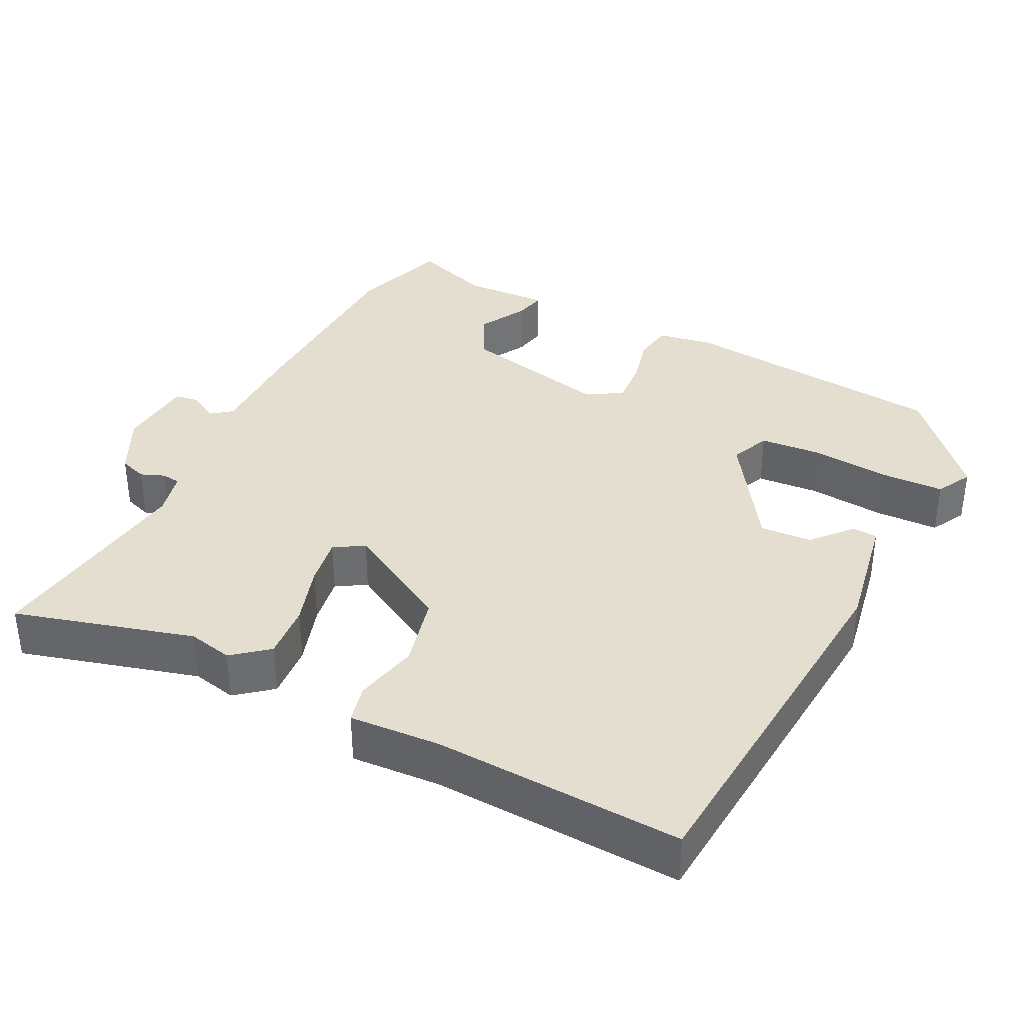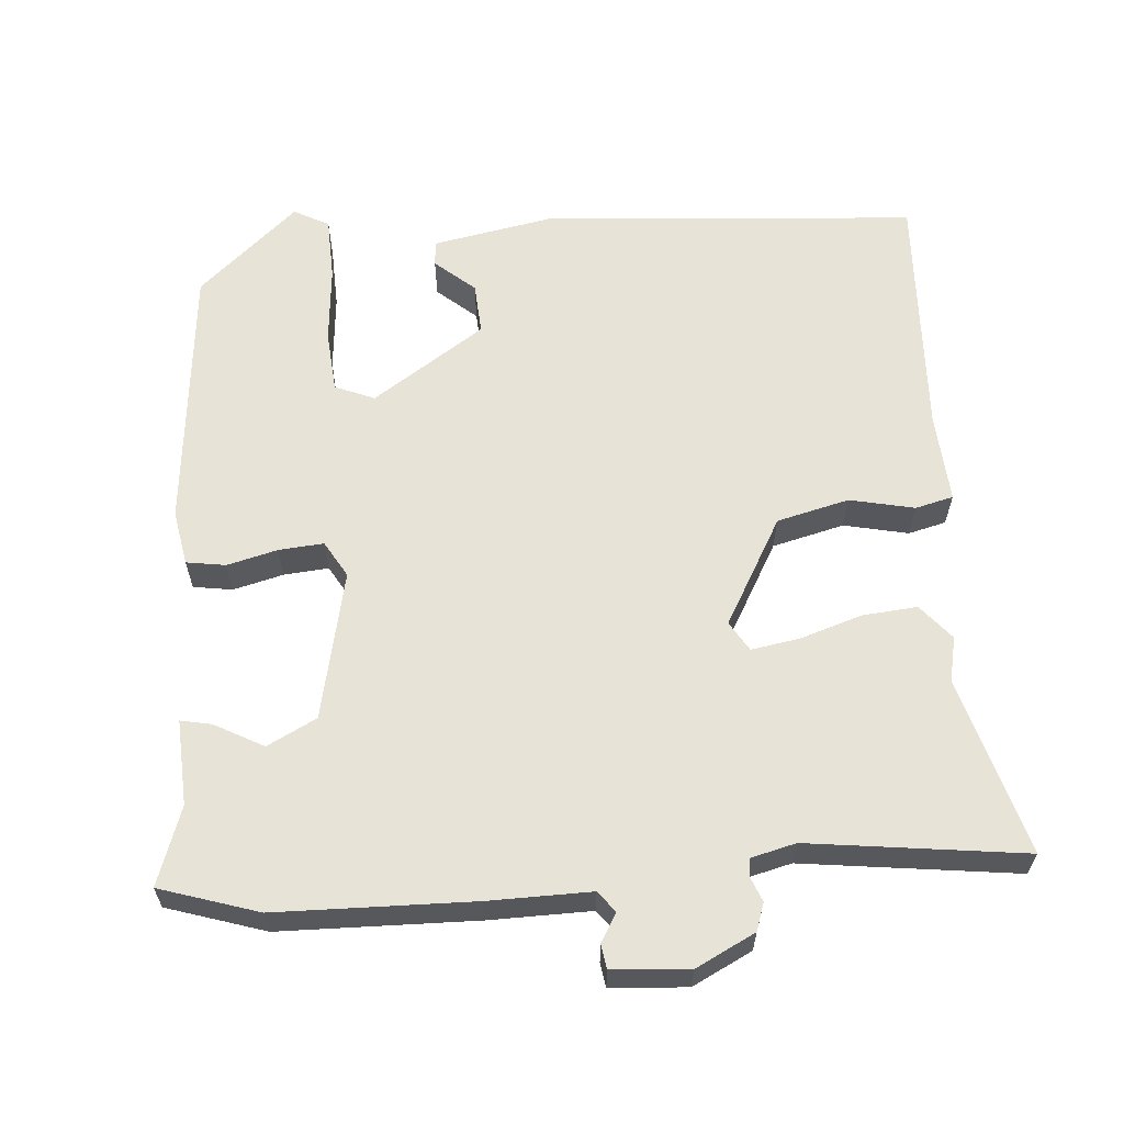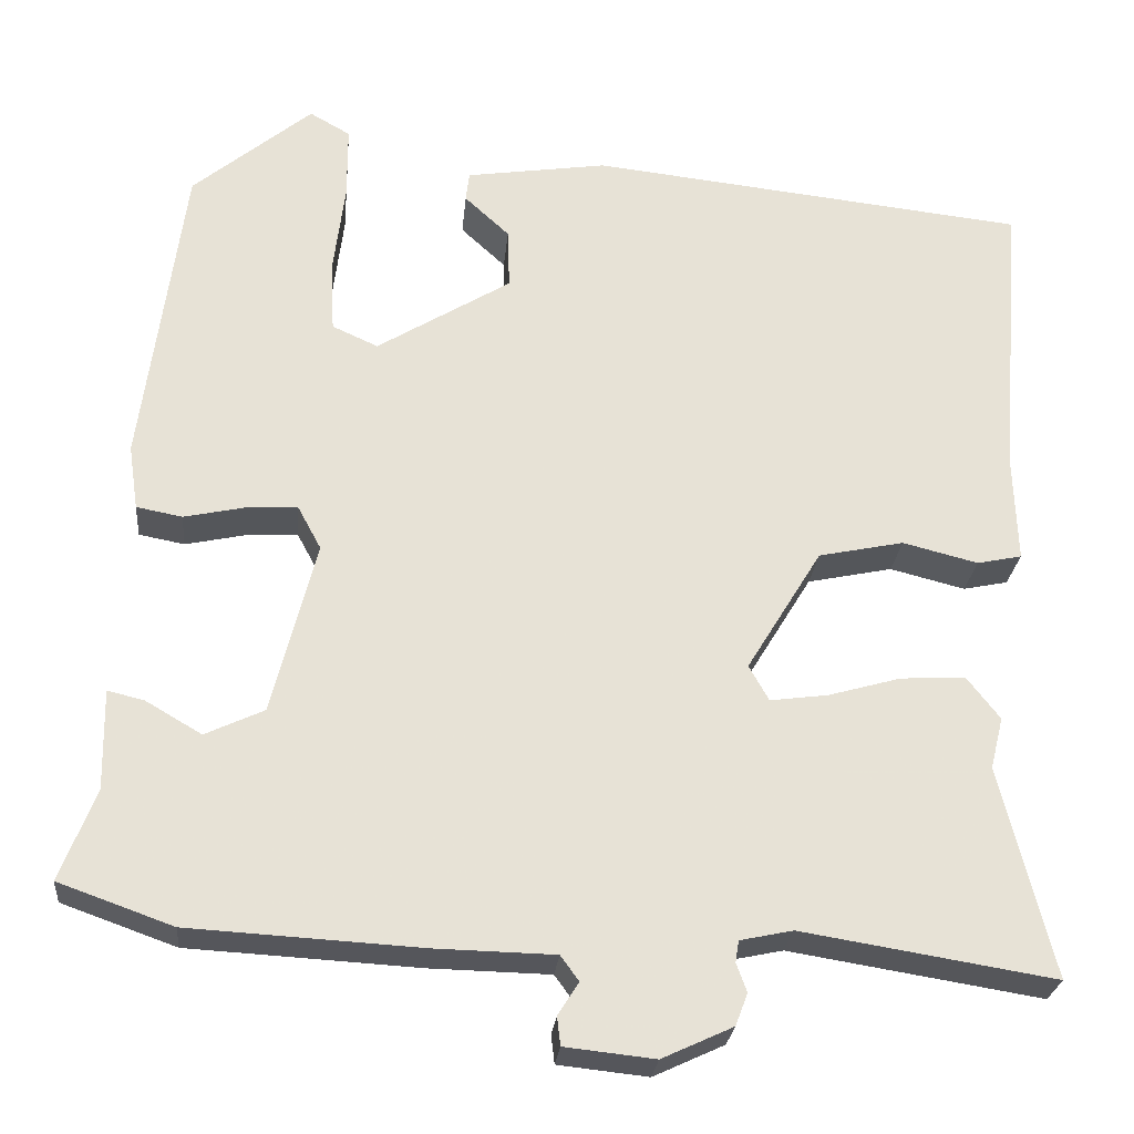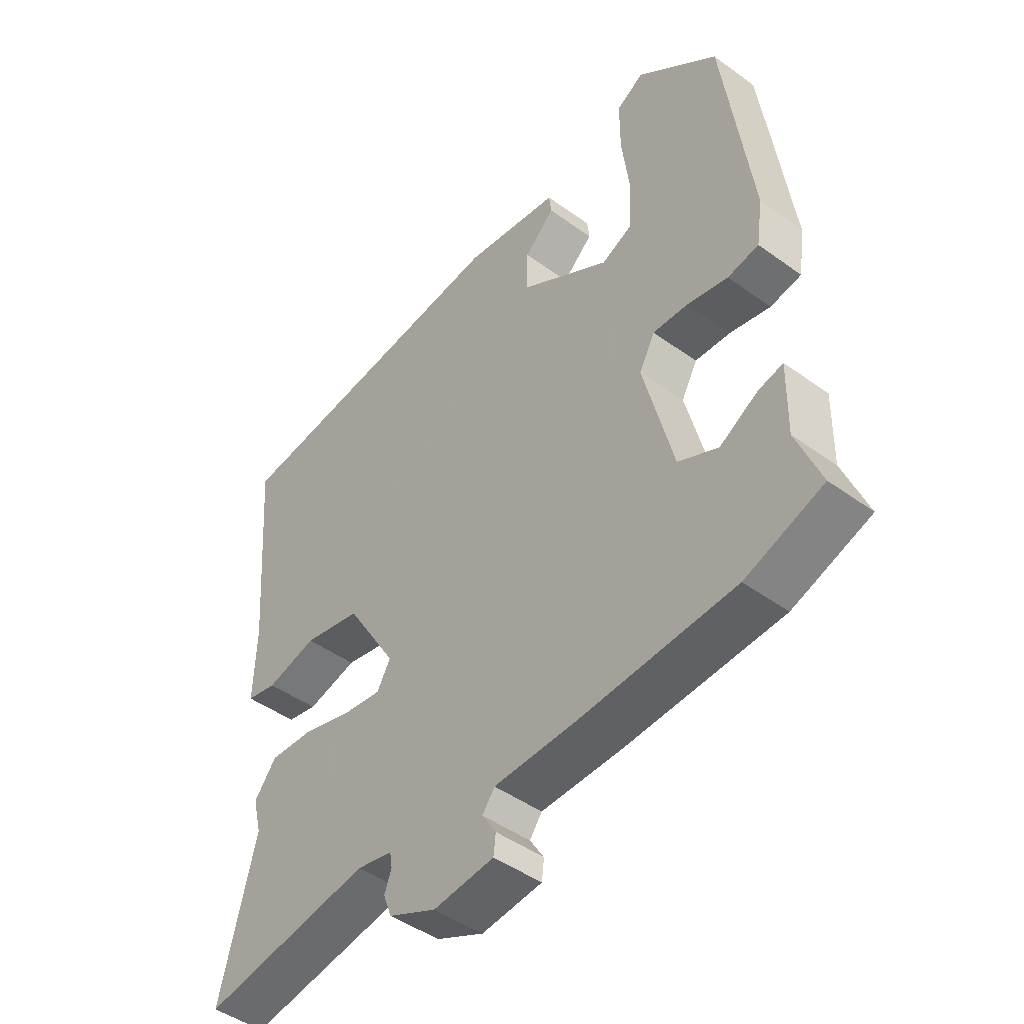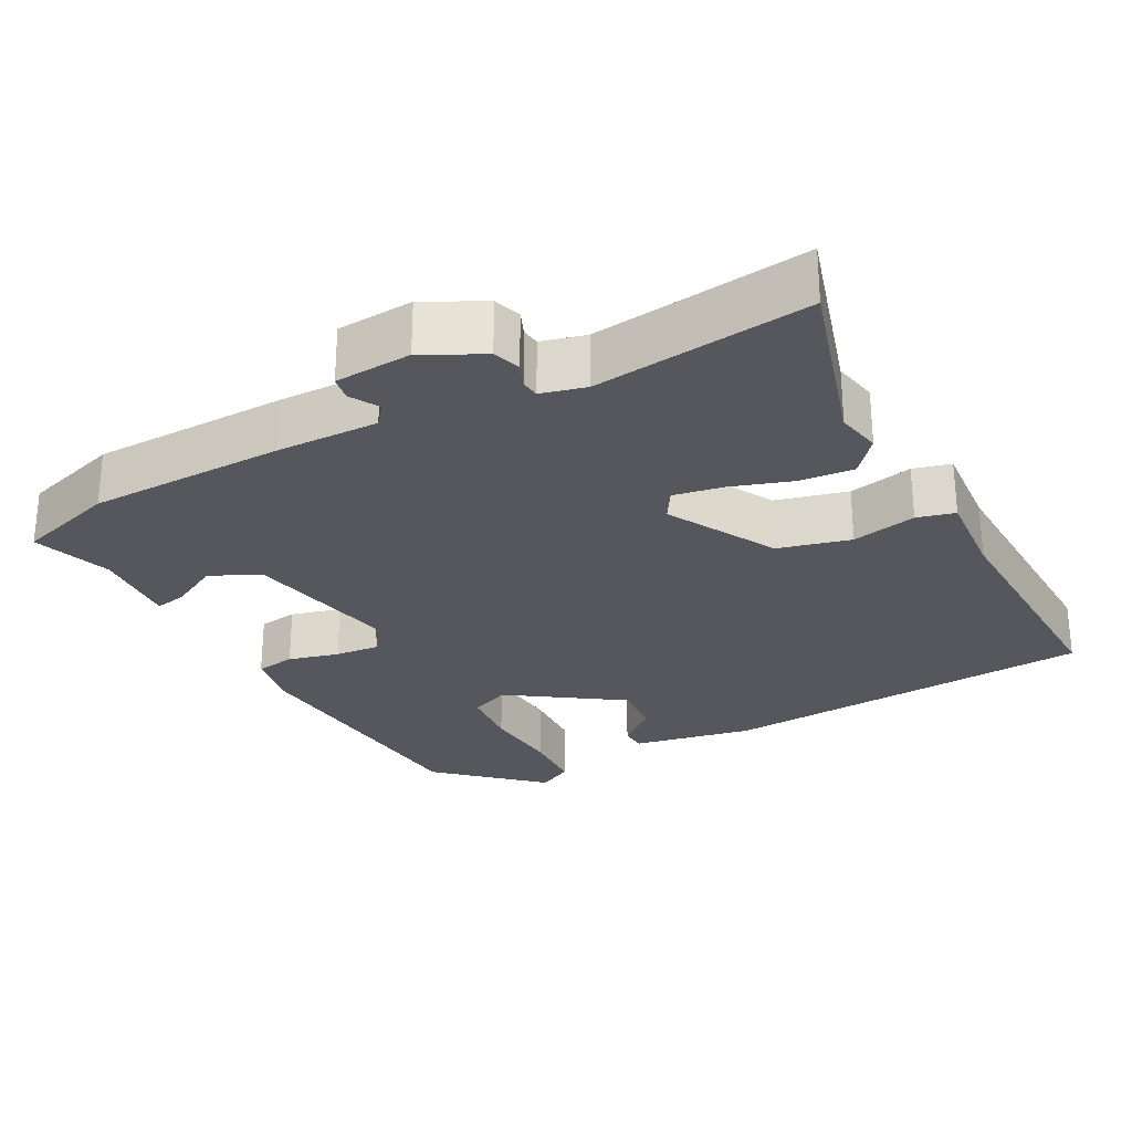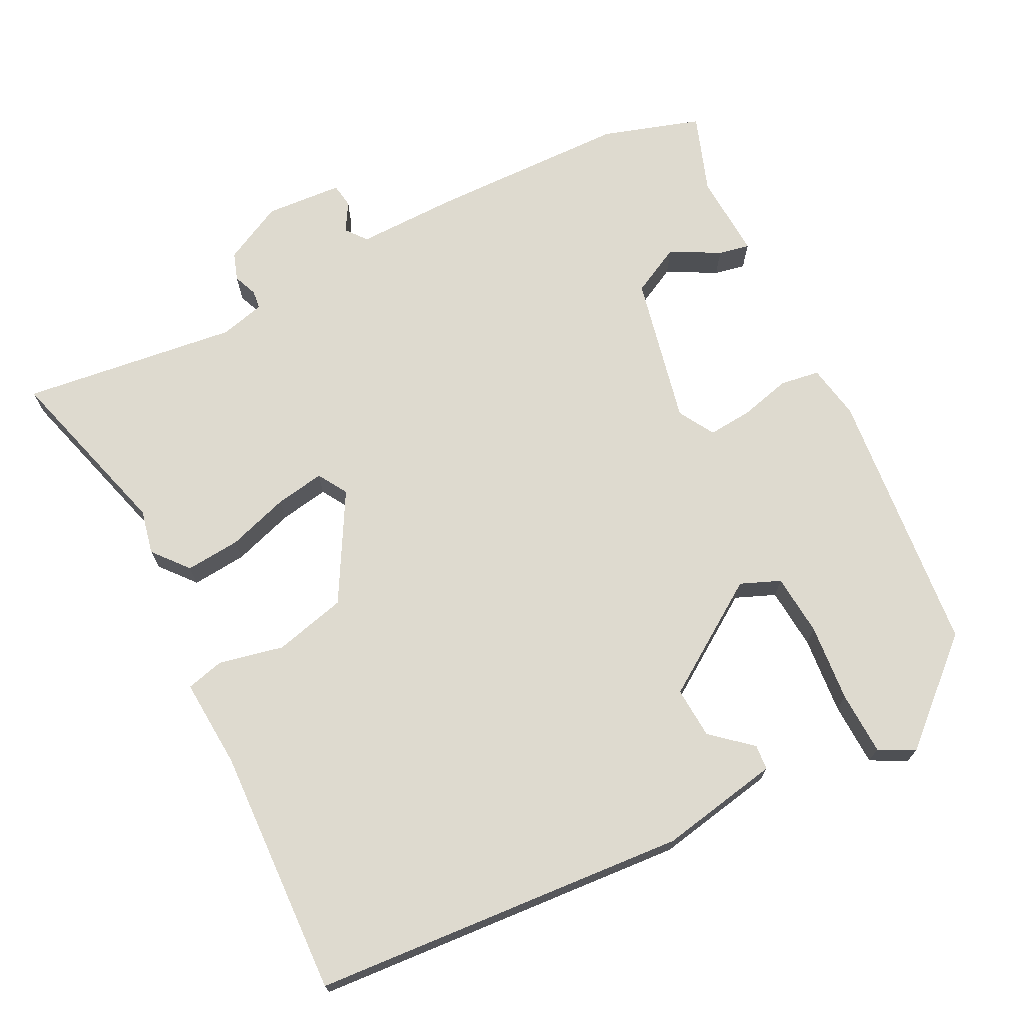
<metadata>
{"format":"obj","ext":"obj","renderer":"f3d","projection":"perspective","resolution":1024,"background":"white","views":[{"elev":36.5,"azim":-64.9,"up":"+Y"},{"elev":61.9,"azim":173.6,"up":"+Y"},{"elev":-26.0,"azim":174.6,"up":"+Z"},{"elev":-45.9,"azim":50.2,"up":"+Z"},{"elev":-27.5,"azim":-154.3,"up":"+Y"},{"elev":71.0,"azim":-28.7,"up":"+Y"}]}
</metadata>
<code>
v 0.571 0.07 -0.475
v 0.439 0.07 -0.522
v 0.172 0.07 -0.537
v 0.033 0.07 -0.54
v 0.012 0.07 -0.569
v 0.036 0.07 -0.607
v 0.032 0.07 -0.64
v -0.072 0.07 -0.651
v -0.154 0.07 -0.613
v -0.168 0.07 -0.576
v -0.156 0.07 -0.543
v -0.16 0.07 -0.518
v -0.221 0.07 -0.505
v -0.513 0.07 -0.552
v -0.452 0.07 -0.308
v -0.467 0.07 -0.248
v -0.429 0.07 -0.199
v -0.354 0.07 -0.203
v -0.27 0.07 -0.227
v -0.203 0.07 -0.236
v -0.18 0.07 -0.195
v -0.267 0.07 -0.052
v -0.366 0.07 -0.031
v -0.453 0.07 -0.053
v -0.505 0.07 -0.042
v -0.501 0.07 0.081
v -0.527 0.07 0.417
v -0.019 0.07 0.472
v 0.145 0.07 0.447
v 0.149 0.07 0.413
v 0.097 0.07 0.365
v 0.095 0.07 0.295
v 0.25 0.07 0.199
v 0.303 0.07 0.223
v 0.307 0.07 0.307
v 0.294 0.07 0.412
v 0.294 0.07 0.498
v 0.341 0.07 0.525
v 0.479 0.07 0.41
v 0.527 0.07 0.048
v 0.516 0.07 -0.027
v 0.463 0.07 -0.037
v 0.394 0.07 -0.022
v 0.333 0.07 -0.019
v 0.306 0.07 -0.069
v 0.357 0.07 -0.27
v 0.425 0.07 -0.302
v 0.49 0.07 -0.264
v 0.532 0.07 -0.254
v 0.53 0.07 -0.37
v 0.571 0 -0.475
v 0.439 0 -0.522
v 0.172 0 -0.537
v 0.033 0 -0.54
v 0.012 0 -0.569
v 0.036 0 -0.607
v 0.032 0 -0.64
v -0.072 0 -0.651
v -0.154 0 -0.613
v -0.168 0 -0.576
v -0.156 0 -0.543
v -0.16 0 -0.518
v -0.221 0 -0.505
v -0.513 0 -0.552
v -0.452 0 -0.308
v -0.467 0 -0.248
v -0.429 0 -0.199
v -0.354 0 -0.203
v -0.27 0 -0.227
v -0.203 0 -0.236
v -0.18 0 -0.195
v -0.267 0 -0.052
v -0.366 0 -0.031
v -0.453 0 -0.053
v -0.505 0 -0.042
v -0.501 0 0.081
v -0.527 0 0.417
v -0.019 0 0.472
v 0.145 0 0.447
v 0.149 0 0.413
v 0.097 0 0.365
v 0.095 0 0.295
v 0.25 0 0.199
v 0.303 0 0.223
v 0.307 0 0.307
v 0.294 0 0.412
v 0.294 0 0.498
v 0.341 0 0.525
v 0.479 0 0.41
v 0.527 0 0.048
v 0.516 0 -0.027
v 0.463 0 -0.037
v 0.394 0 -0.022
v 0.333 0 -0.019
v 0.306 0 -0.069
v 0.357 0 -0.27
v 0.425 0 -0.302
v 0.49 0 -0.264
v 0.532 0 -0.254
v 0.53 0 -0.37
f 47 48 49 50
f 2 3 4
f 1 2 4
f 50 1 4
f 47 50 4
f 46 47 4
f 45 46 4
f 44 45 4 5
f 41 42 43
f 40 41 43
f 39 40 43
f 38 39 43
f 37 38 43
f 36 37 43
f 35 36 43
f 34 35 43 44
f 33 34 44 5
f 29 30 31
f 28 29 31
f 27 28 31
f 26 27 31
f 26 31 32
f 25 26 32
f 24 25 32
f 23 24 32
f 22 23 32 33
f 17 18 19
f 16 17 19
f 15 16 19
f 15 19 20
f 14 15 20
f 13 14 20
f 12 13 20 21
f 9 10 11
f 8 9 11
f 7 8 11
f 6 7 11
f 5 6 11
f 5 11 12 21
f 21 22 33
f 5 21 33
f 100 99 98 97
f 54 53 52
f 54 52 51
f 54 51 100
f 54 100 97
f 54 97 96
f 54 96 95
f 55 54 95 94
f 93 92 91
f 93 91 90
f 93 90 89
f 93 89 88
f 93 88 87
f 93 87 86
f 93 86 85
f 94 93 85 84
f 55 94 84 83
f 81 80 79
f 81 79 78
f 81 78 77
f 81 77 76
f 82 81 76
f 82 76 75
f 82 75 74
f 82 74 73
f 83 82 73 72
f 69 68 67
f 69 67 66
f 69 66 65
f 70 69 65
f 70 65 64
f 70 64 63
f 71 70 63 62
f 61 60 59
f 61 59 58
f 61 58 57
f 61 57 56
f 61 56 55
f 71 62 61 55
f 83 72 71
f 83 71 55
f 1 51 52 2
f 2 52 53 3
f 3 53 54 4
f 4 54 55 5
f 5 55 56 6
f 6 56 57 7
f 7 57 58 8
f 8 58 59 9
f 9 59 60 10
f 10 60 61 11
f 11 61 62 12
f 12 62 63 13
f 13 63 64 14
f 14 64 65 15
f 15 65 66 16
f 16 66 67 17
f 17 67 68 18
f 18 68 69 19
f 19 69 70 20
f 20 70 71 21
f 21 71 72 22
f 22 72 73 23
f 23 73 74 24
f 24 74 75 25
f 25 75 76 26
f 26 76 77 27
f 27 77 78 28
f 28 78 79 29
f 29 79 80 30
f 30 80 81 31
f 31 81 82 32
f 32 82 83 33
f 33 83 84 34
f 34 84 85 35
f 35 85 86 36
f 36 86 87 37
f 37 87 88 38
f 38 88 89 39
f 39 89 90 40
f 40 90 91 41
f 41 91 92 42
f 42 92 93 43
f 43 93 94 44
f 44 94 95 45
f 45 95 96 46
f 46 96 97 47
f 47 97 98 48
f 48 98 99 49
f 49 99 100 50
f 50 100 51 1

</code>
